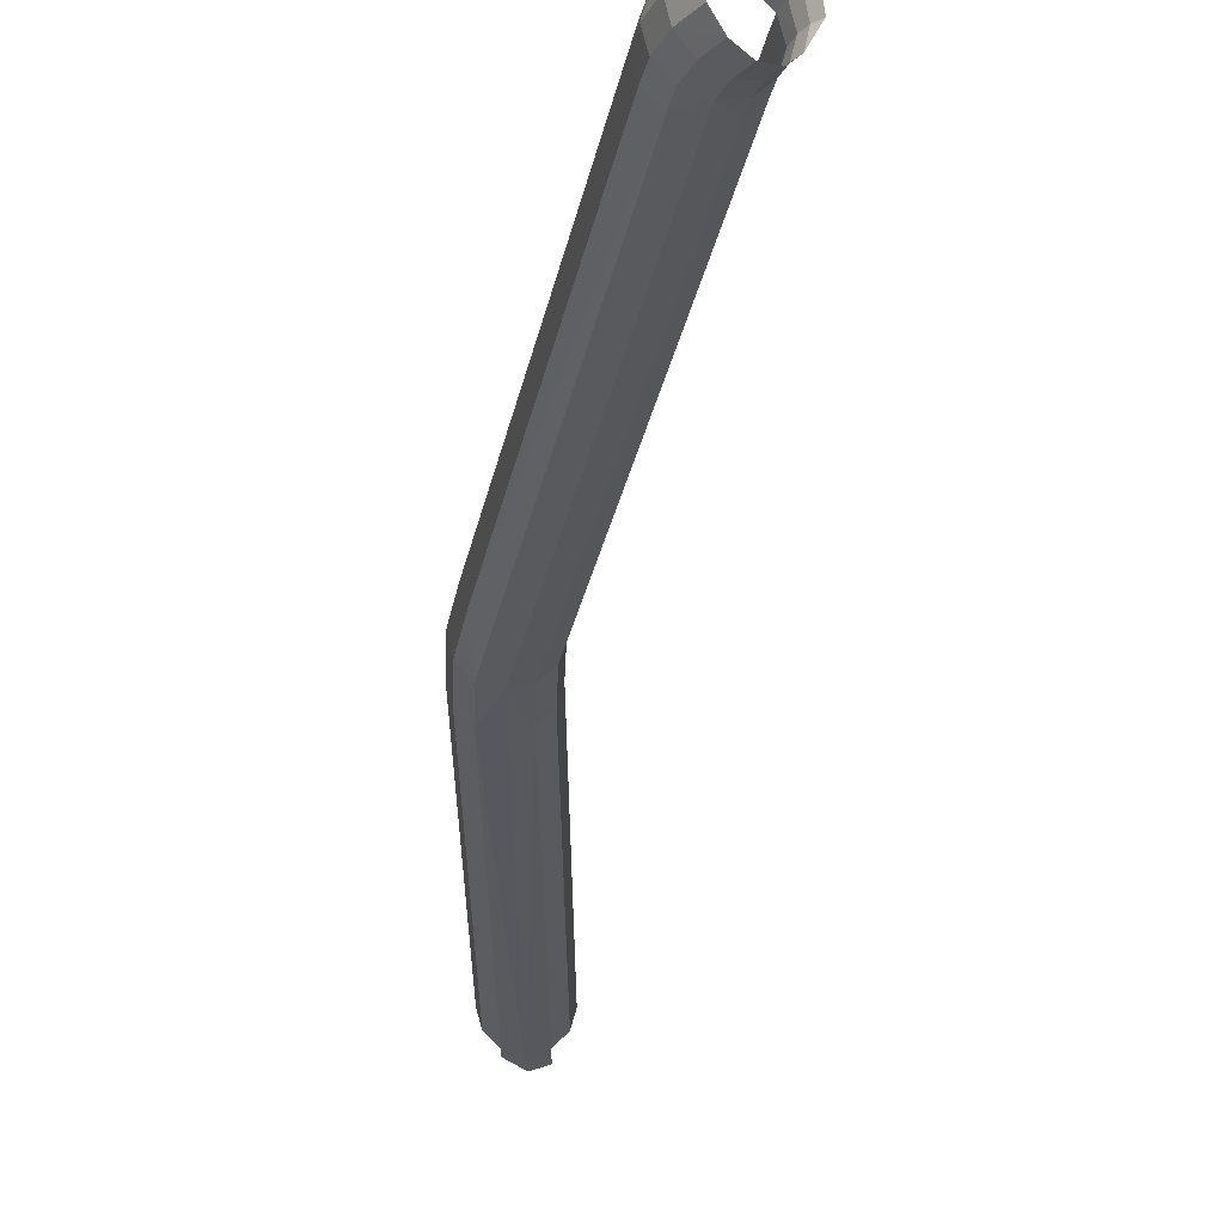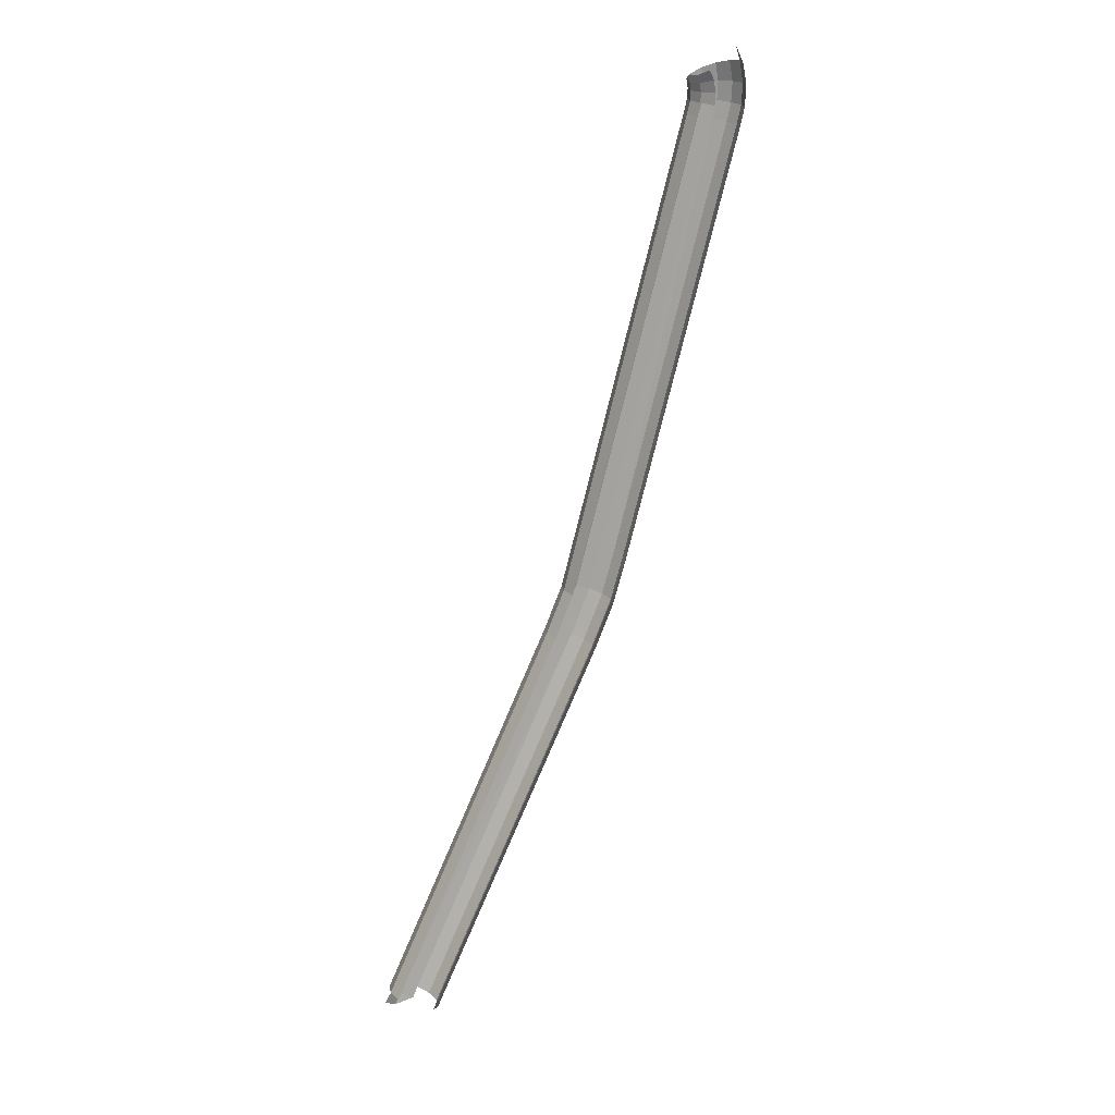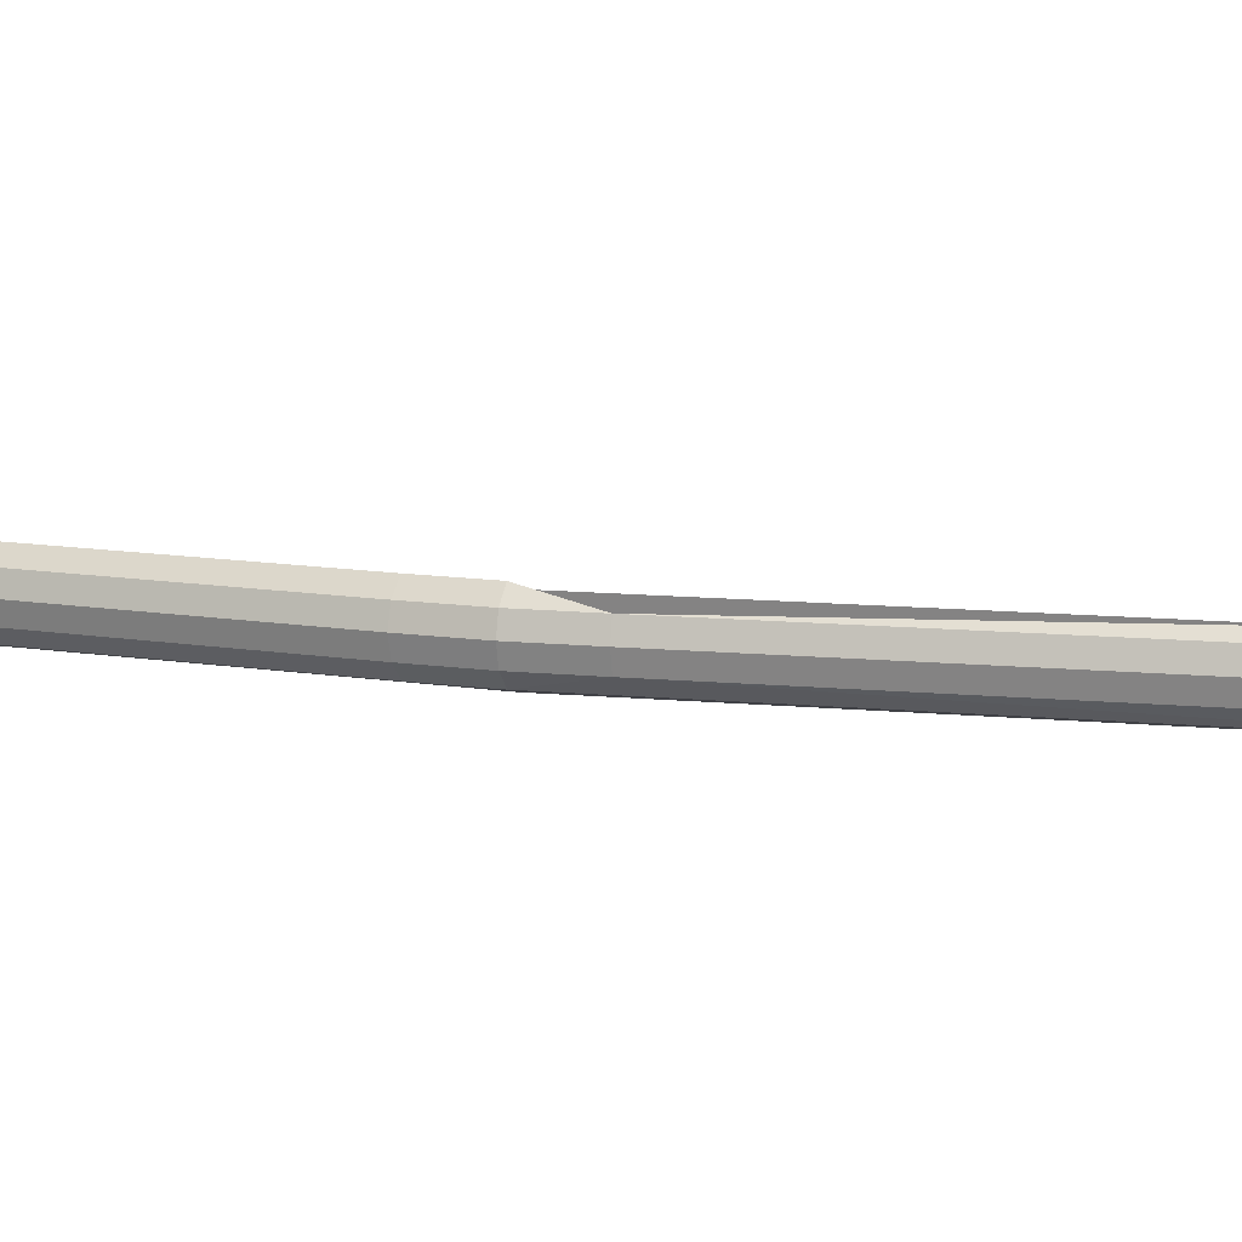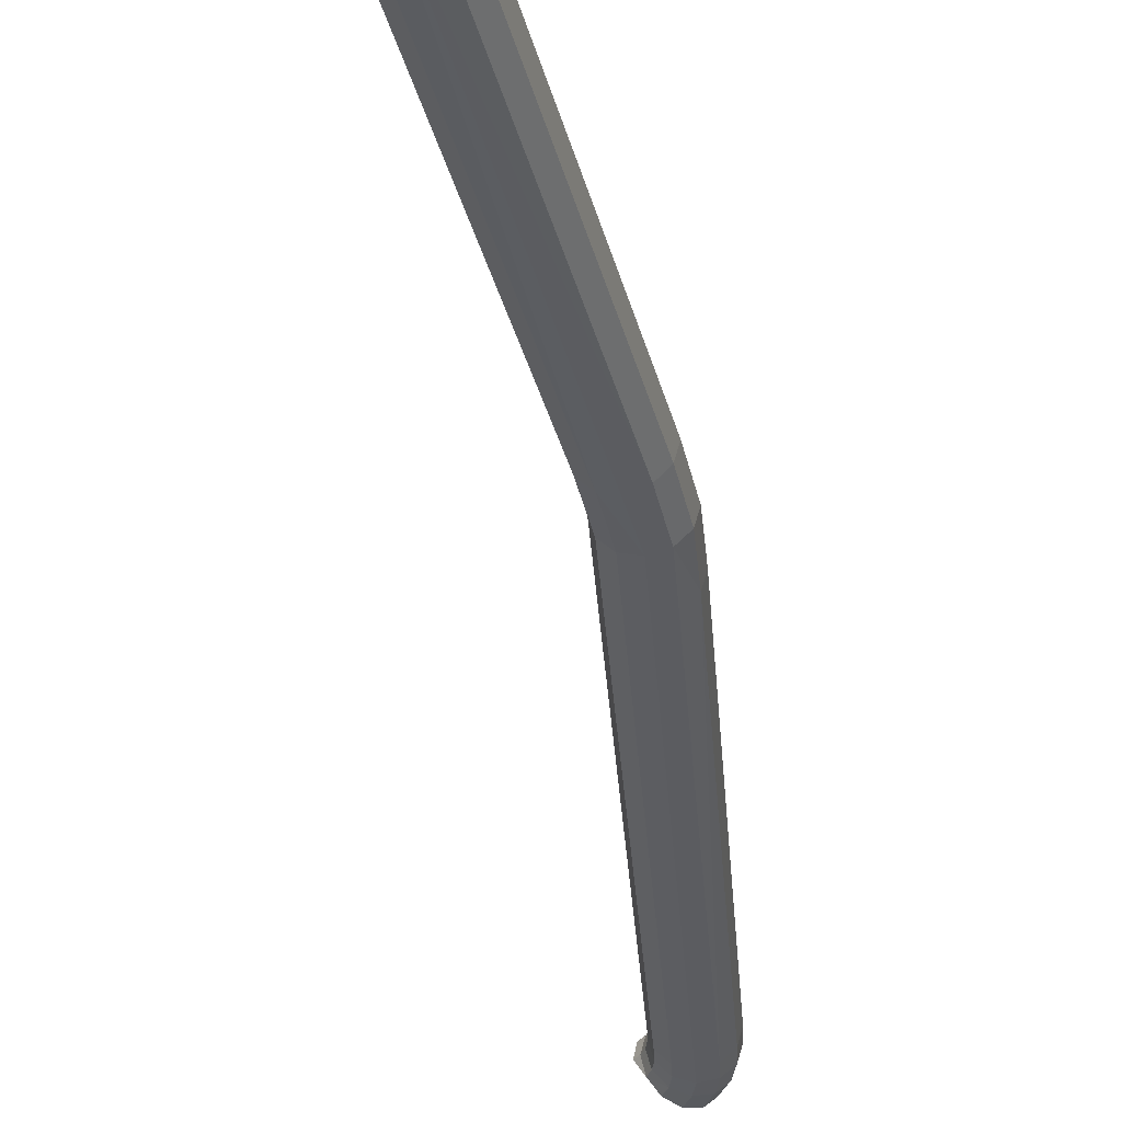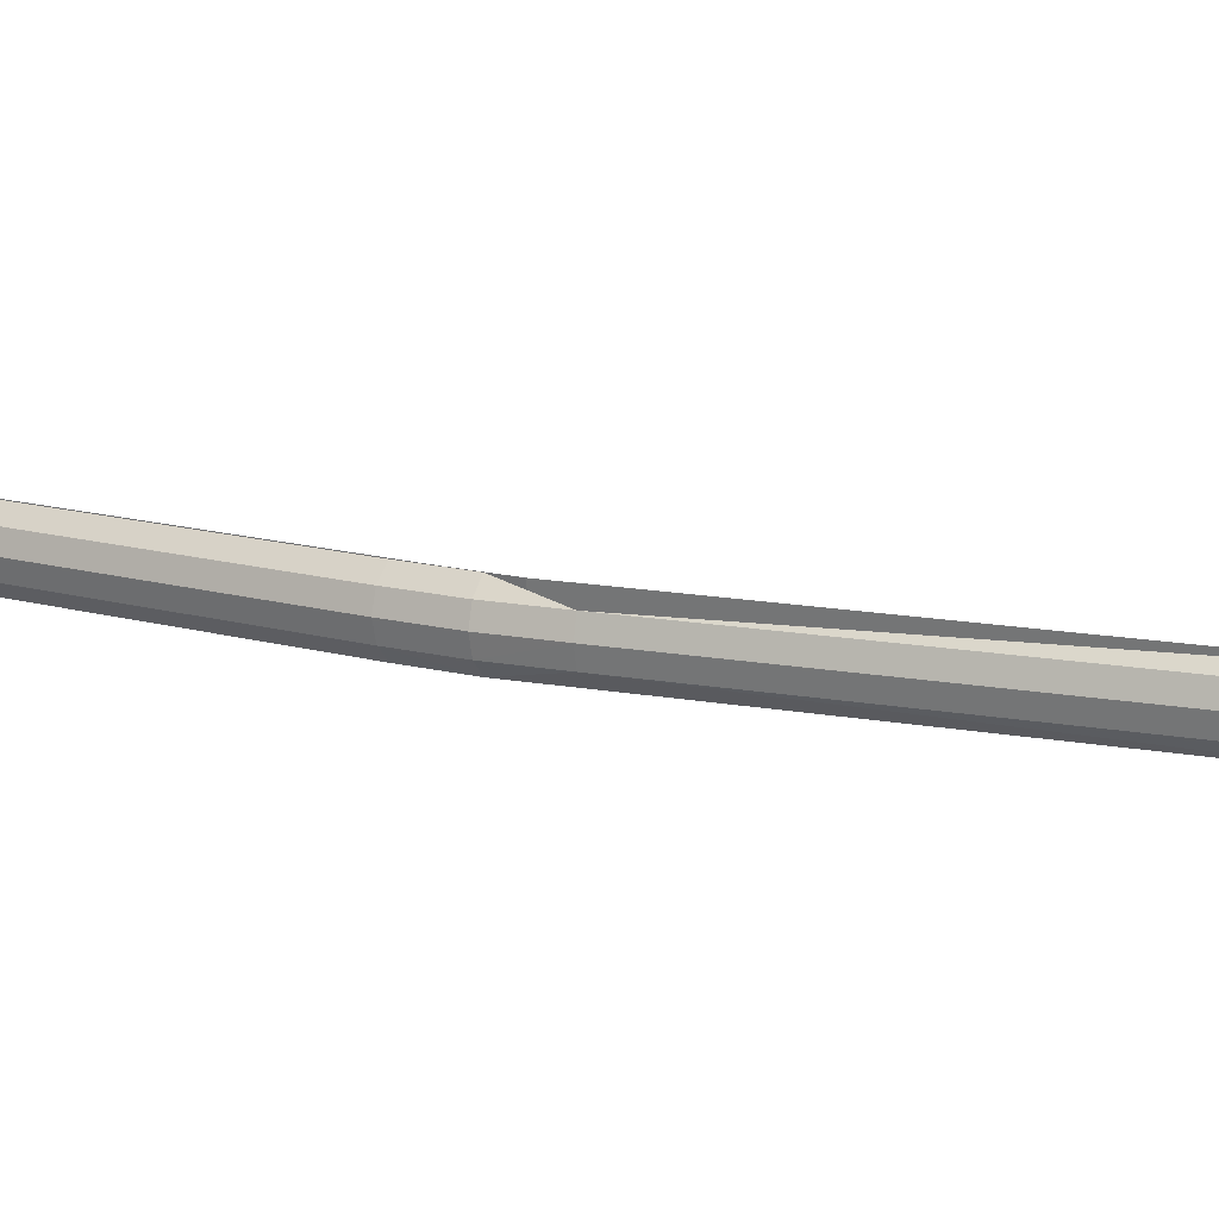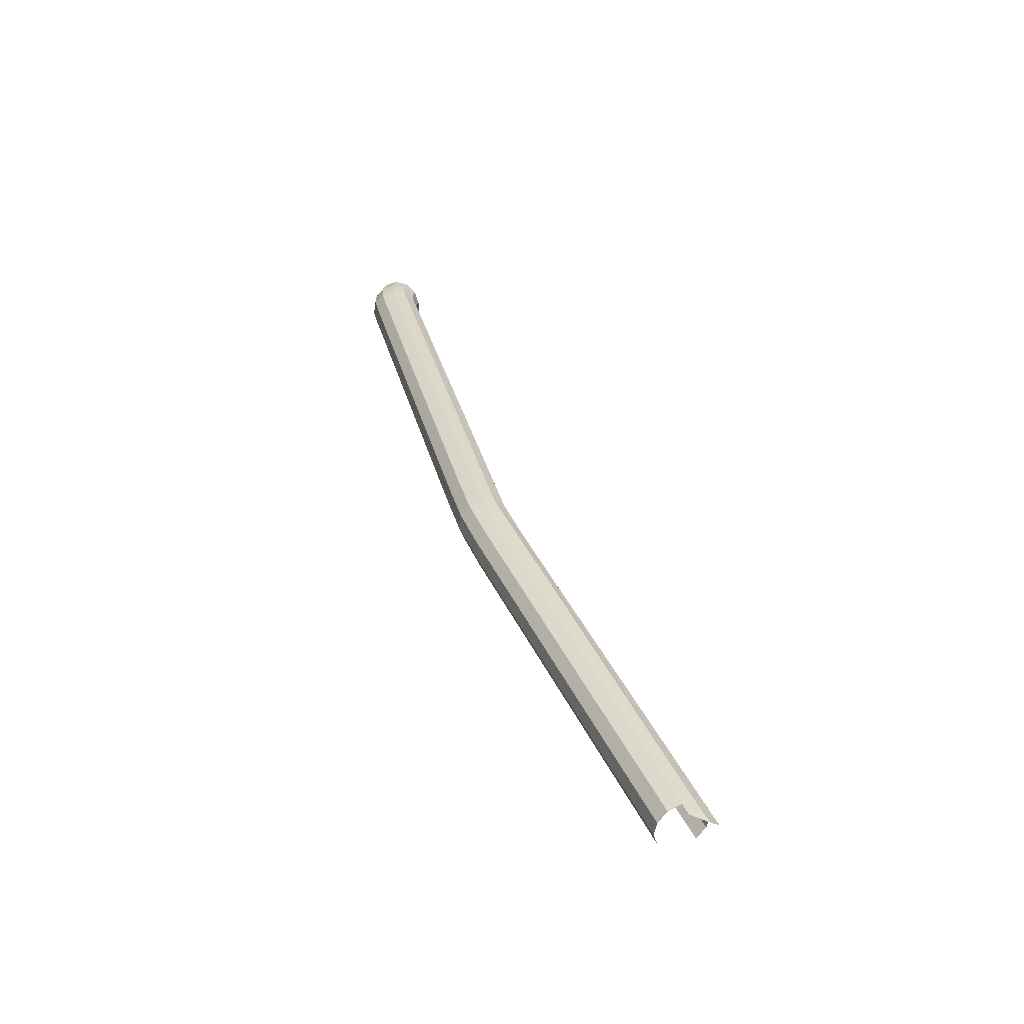
<metadata>
{"format":"obj","ext":"obj","renderer":"f3d","projection":"perspective","resolution":1024,"background":"white","views":[{"elev":-26.0,"azim":155.2,"up":"+Z"},{"elev":21.8,"azim":-23.5,"up":"+Y"},{"elev":10.2,"azim":89.8,"up":"+Z"},{"elev":-37.2,"azim":-10.8,"up":"+Z"},{"elev":13.4,"azim":98.6,"up":"+Z"},{"elev":-63.1,"azim":155.3,"up":"+Y"}]}
</metadata>
<code>
o LM_L_LCR2_Lsling2
v 59.84 75.13 -4.752
v 59.18 78.61 -4.752
v 56.58 77.76 -5.487
v 61.84 75.27 -2.744
v 61.09 79.24 -2.744
v 59.18 78.61 -4.752
v 57.1 74.94 -5.487
v 56.58 77.76 -5.487
v 53.97 76.91 -4.752
v 57.1 74.94 -5.487
v 59.84 75.13 -4.752
v 56.58 77.76 -5.487
v 59.84 75.13 -4.752
v 61.84 75.27 -2.744
v 59.18 78.61 -4.752
v 54.36 74.75 -4.752
v 57.1 74.94 -5.487
v 53.97 76.91 -4.752
v 62.57 75.32 -3.451e-06
v 61.79 79.47 -3.451e-06
v 61.09 79.24 -2.744
v 54.36 74.75 -4.752
v 53.97 76.91 -4.752
v 52.06 76.29 -2.744
v 59.69 71.57 -4.752
v 59.84 75.13 -4.752
v 57.1 74.94 -5.487
v 61.84 75.27 -2.744
v 62.57 75.32 -3.451e-06
v 61.09 79.24 -2.744
v 56.97 71.95 -5.487
v 57.1 74.94 -5.487
v 54.36 74.75 -4.752
v 61.09 79.24 2.744
v 59.29 82.98 2.744
v 61.79 79.47 -3.451e-06
v 56.97 71.95 -5.487
v 59.69 71.57 -4.752
v 57.1 74.94 -5.487
v 61.67 71.29 -2.744
v 61.84 75.27 -2.744
v 59.84 75.13 -4.752
v 52.36 74.61 -2.744
v 54.36 74.75 -4.752
v 52.06 76.29 -2.744
v 54.25 72.33 -4.752
v 56.97 71.95 -5.487
v 54.36 74.75 -4.752
v 61.09 79.24 2.744
v 61.79 79.47 -3.451e-06
v 62.57 75.32 -3.451e-06
v 54.25 72.33 -4.752
v 54.36 74.75 -4.752
v 52.36 74.61 -2.744
v 59.69 71.57 -4.752
v 61.67 71.29 -2.744
v 59.84 75.13 -4.752
v 52.36 74.61 -2.744
v 52.06 76.29 -2.744
v 51.36 76.06 -1.38e-05
v 51.36 76.06 -1.38e-05
v 52.06 76.29 -2.744
v 50.77 77.31 -1.725e-05
v 56.97 71.95 -5.487
v 54.25 72.33 -4.752
v 53.58 69.57 -4.752
v 52.26 72.61 -2.744
v 54.25 72.33 -4.752
v 52.36 74.61 -2.744
v 58.89 68.19 -4.752
v 59.69 71.57 -4.752
v 56.97 71.95 -5.487
v 62.4 71.19 -3.451e-06
v 62.57 75.32 -3.451e-06
v 61.84 75.27 -2.744
v 61.84 75.27 2.744
v 61.09 79.24 2.744
v 62.57 75.32 -3.451e-06
v 61.67 71.29 -2.744
v 62.4 71.19 -3.451e-06
v 61.84 75.27 -2.744
v 53.58 69.57 -4.752
v 54.25 72.33 -4.752
v 52.26 72.61 -2.744
v 51.63 74.56 -1.725e-05
v 52.36 74.61 -2.744
v 51.36 76.06 -1.38e-05
v 52.26 72.61 -2.744
v 52.36 74.61 -2.744
v 51.63 74.56 -1.725e-05
v 51.36 76.06 -1.38e-05
v 50.77 77.31 -1.725e-05
v 52.06 76.29 2.744
v 60.84 67.68 -2.744
v 61.67 71.29 -2.744
v 59.69 71.57 -4.752
v 50.77 77.31 -1.725e-05
v 51.38 77.72 2.744
v 52.06 76.29 2.744
v 58.89 68.19 -4.752
v 60.84 67.68 -2.744
v 59.69 71.57 -4.752
v 61.84 75.27 2.744
v 62.57 75.32 -3.451e-06
v 62.4 71.19 -3.451e-06
v 51.64 70.07 -2.744
v 53.58 69.57 -4.752
v 52.26 72.61 -2.744
v 51.53 72.71 -1.725e-05
v 52.26 72.61 -2.744
v 51.63 74.56 -1.725e-05
v 51.63 74.56 -1.725e-05
v 51.36 76.06 -1.38e-05
v 52.36 74.61 2.744
v 51.64 70.07 -2.744
v 52.26 72.61 -2.744
v 51.53 72.71 -1.725e-05
v 51.36 76.06 -1.38e-05
v 52.06 76.29 2.744
v 52.36 74.61 2.744
v 51.38 77.72 2.744
v 53.05 78.83 4.752
v 53.97 76.91 4.752
v 52.06 76.29 2.744
v 51.38 77.72 2.744
v 53.97 76.91 4.752
v 61.55 67.5 -3.451e-06
v 62.4 71.19 -3.451e-06
v 61.67 71.29 -2.744
v 51.53 72.71 -1.725e-05
v 51.63 74.56 -1.725e-05
v 52.26 72.61 2.744
v 60.84 67.68 -2.744
v 61.55 67.5 -3.451e-06
v 61.67 71.29 -2.744
v 61.67 71.29 2.744
v 61.84 75.27 2.744
v 62.4 71.19 -3.451e-06
v 51.63 74.56 -1.725e-05
v 52.36 74.61 2.744
v 52.26 72.61 2.744
v 52.06 76.29 2.744
v 53.97 76.91 4.752
v 54.36 74.75 4.752
v 50.93 70.26 -1.38e-05
v 51.64 70.07 -2.744
v 51.53 72.71 -1.725e-05
v 52.36 74.61 2.744
v 52.06 76.29 2.744
v 54.36 74.75 4.752
v 61.67 71.29 2.744
v 62.4 71.19 -3.451e-06
v 61.55 67.5 -3.451e-06
v 50.93 70.26 -1.38e-05
v 51.53 72.71 -1.725e-05
v 51.64 70.07 2.744
v 52.36 74.61 2.744
v 54.36 74.75 4.752
v 54.25 72.33 4.752
v 51.53 72.71 -1.725e-05
v 52.26 72.61 2.744
v 51.64 70.07 2.744
v 52.26 72.61 2.744
v 52.36 74.61 2.744
v 54.25 72.33 4.752
v 60.84 67.68 2.744
v 61.67 71.29 2.744
v 61.55 67.5 -3.451e-06
v 31.05 -24.09 -5.487
v 56.97 71.95 -5.487
v 53.58 69.57 -4.752
v 58.89 68.19 -4.752
v 56.97 71.95 -5.487
v 31.05 -24.09 -5.487
v 38.34 -15.97 -2.744
v 60.84 67.68 -2.744
v 58.89 68.19 -4.752
v 61.55 67.5 -3.451e-06
v 60.84 67.68 -2.744
v 38.34 -15.97 -2.744
v 51.64 70.07 -2.744
v 26.57 -22.5 -2.744
v 53.58 69.57 -4.752
v 50.93 70.26 -1.38e-05
v 25.88 -22.25 -1.035e-05
v 51.64 70.07 -2.744
v 38.34 -15.97 2.744
v 60.84 67.68 2.744
v 61.55 67.5 -3.451e-06
v 25.88 -22.25 -1.035e-05
v 50.93 70.26 -1.38e-05
v 51.64 70.07 2.744
v 58.89 68.19 4.752
v 60.84 67.68 2.744
v 38.34 -15.97 2.744
v 38.34 -15.97 -2.744
v 58.89 68.19 -4.752
v 33.64 -25 -4.752
v 39.05 -16.17 -6.902e-06
v 61.55 67.5 -3.451e-06
v 38.34 -15.97 -2.744
v 53.58 69.57 -4.752
v 28.47 -23.17 -4.752
v 31.05 -24.09 -5.487
v 39.05 -16.17 -6.902e-06
v 38.34 -15.97 2.744
v 61.55 67.5 -3.451e-06
v 58.89 68.19 -4.752
v 31.05 -24.09 -5.487
v 33.64 -25 -4.752
v 26.57 -22.5 -2.744
v 28.47 -23.17 -4.752
v 53.58 69.57 -4.752
v 25.88 -22.25 -1.035e-05
v 26.57 -22.5 -2.744
v 51.64 70.07 -2.744
v 26.57 -22.5 2.744
v 25.88 -22.25 -1.035e-05
v 51.64 70.07 2.744
v 39.05 -16.17 -6.902e-06
v 38.34 -15.97 -2.744
v 35.53 -25.68 -2.744
v 38.34 -15.97 -2.744
v 33.64 -25 -4.752
v 35.53 -25.68 -2.744
v 35.53 -25.68 2.744
v 38.34 -15.97 2.744
v 39.05 -16.17 -6.902e-06
v 36.22 -25.92 -0
v 39.05 -16.17 -6.902e-06
v 35.53 -25.68 -2.744
v 31.05 -24.09 -5.487
v 28.47 -23.17 -4.752
v 24.7 -32.03 -4.752
v 24.7 -32.03 -4.752
v 28.47 -23.17 -4.752
v 26.57 -22.5 -2.744
v 36.22 -25.92 -0
v 35.53 -25.68 2.744
v 39.05 -16.17 -6.902e-06
v 29.72 -34.25 -4.752
v 33.64 -25 -4.752
v 31.05 -24.09 -5.487
v 22.86 -31.21 -2.744
v 26.57 -22.5 -2.744
v 25.88 -22.25 -1.035e-05
v 31.56 -35.06 -2.744
v 35.53 -25.68 -2.744
v 33.64 -25 -4.752
v 33.64 -25 4.752
v 38.34 -15.97 2.744
v 35.53 -25.68 2.744
v 22.86 -31.21 -2.744
v 24.7 -32.03 -4.752
v 26.57 -22.5 -2.744
v 29.72 -34.25 -4.752
v 31.56 -35.06 -2.744
v 33.64 -25 -4.752
v 32.23 -35.36 6.902e-06
v 36.22 -25.92 -0
v 35.53 -25.68 -2.744
v 25.88 -22.25 -1.035e-05
v 26.57 -22.5 2.744
v 22.86 -31.21 2.744
v 22.19 -30.92 -3.451e-06
v 22.86 -31.21 -2.744
v 25.88 -22.25 -1.035e-05
v 35.53 -25.68 2.744
v 36.22 -25.92 -0
v 32.23 -35.36 6.902e-06
v 31.56 -35.06 -2.744
v 32.23 -35.36 6.902e-06
v 35.53 -25.68 -2.744
v 22.19 -30.92 -3.451e-06
v 25.88 -22.25 -1.035e-05
v 22.86 -31.21 2.744
v 33.64 -25 4.752
v 35.53 -25.68 2.744
v 31.56 -35.06 2.744
v 31.56 -35.06 2.744
v 35.53 -25.68 2.744
v 32.23 -35.36 6.902e-06
v 29.72 -34.25 4.752
v 33.64 -25 4.752
v 31.56 -35.06 2.744
v 24.7 -32.03 -4.752
v -9.284 -110.9 -5.487
v 31.05 -24.09 -5.487
v 29.72 -34.25 -4.752
v 31.05 -24.09 -5.487
v -9.284 -110.9 -5.487
v -10.79 -107.5 -4.752
v 24.7 -32.03 -4.752
v 22.86 -31.21 -2.744
v -12.62 -106.7 -2.744
v 22.86 -31.21 -2.744
v 22.19 -30.92 -3.451e-06
v -3.946 -110.6 -2.744
v 31.56 -35.06 -2.744
v 29.72 -34.25 -4.752
v -3.274 -110.9 3.451e-06
v 32.23 -35.36 6.902e-06
v 31.56 -35.06 -2.744
v 22.19 -30.92 -3.451e-06
v 22.86 -31.21 2.744
v -12.62 -106.7 2.744
v 32.23 -35.36 6.902e-06
v -3.274 -110.9 3.451e-06
v 31.56 -35.06 2.744
v 31.56 -35.06 2.744
v -3.946 -110.6 2.744
v 29.72 -34.25 4.752
v -10.79 -107.5 -4.752
v -9.284 -110.9 -5.487
v 24.7 -32.03 -4.752
v -12.62 -106.7 -2.744
v -10.79 -107.5 -4.752
v 22.86 -31.21 -2.744
v -9.284 -110.9 -5.487
v -5.779 -109.7 -4.752
v 29.72 -34.25 -4.752
v -5.779 -109.7 -4.752
v -3.946 -110.6 -2.744
v 29.72 -34.25 -4.752
v -13.3 -106.4 -6.902e-06
v -12.62 -106.7 -2.744
v 22.19 -30.92 -3.451e-06
v -3.946 -110.6 -2.744
v -3.274 -110.9 3.451e-06
v 31.56 -35.06 -2.744
v -13.3 -106.4 -6.902e-06
v 22.19 -30.92 -3.451e-06
v -12.62 -106.7 2.744
v -3.274 -110.9 3.451e-06
v -3.946 -110.6 2.744
v 31.56 -35.06 2.744
v -3.946 -110.6 2.744
v -5.779 -109.7 4.752
v 29.72 -34.25 4.752
v -10.79 -107.5 -4.752
v -11.75 -109.7 -4.752
v -9.284 -110.9 -5.487
v -9.284 -110.9 -5.487
v -6.822 -112.2 -4.752
v -5.779 -109.7 -4.752
v -9.284 -110.9 -5.487
v -11.75 -109.7 -4.752
v -12.93 -111.9 -4.752
v -6.822 -112.2 -4.752
v -9.284 -110.9 -5.487
v -10.63 -113.4 -5.487
v -10.63 -113.4 -5.487
v -9.284 -110.9 -5.487
v -12.93 -111.9 -4.752
f 3 2 1
f 6 5 4
f 9 8 7
f 12 11 10
f 15 14 13
f 18 17 16
f 21 20 19
f 24 23 22
f 27 26 25
f 30 29 28
f 33 32 31
f 36 35 34
f 39 38 37
f 42 41 40
f 45 44 43
f 48 47 46
f 51 50 49
f 54 53 52
f 57 56 55
f 60 59 58
f 63 62 61
f 66 65 64
f 69 68 67
f 72 71 70
f 75 74 73
f 78 77 76
f 81 80 79
f 84 83 82
f 87 86 85
f 90 89 88
f 93 92 91
f 96 95 94
f 99 98 97
f 102 101 100
f 105 104 103
f 108 107 106
f 111 110 109
f 114 113 112
f 117 116 115
f 120 119 118
f 123 122 121
f 126 125 124
f 129 128 127
f 132 131 130
f 135 134 133
f 138 137 136
f 141 140 139
f 144 143 142
f 147 146 145
f 150 149 148
f 153 152 151
f 156 155 154
f 159 158 157
f 162 161 160
f 165 164 163
f 168 167 166
f 171 170 169
f 174 173 172
f 177 176 175
f 180 179 178
f 183 182 181
f 186 185 184
f 189 188 187
f 192 191 190
f 195 194 193
f 198 197 196
f 201 200 199
f 204 203 202
f 207 206 205
f 210 209 208
f 213 212 211
f 216 215 214
f 219 218 217
f 222 221 220
f 225 224 223
f 228 227 226
f 231 230 229
f 234 233 232
f 237 236 235
f 240 239 238
f 243 242 241
f 246 245 244
f 249 248 247
f 252 251 250
f 255 254 253
f 258 257 256
f 261 260 259
f 264 263 262
f 267 266 265
f 270 269 268
f 273 272 271
f 276 275 274
f 279 278 277
f 282 281 280
f 285 284 283
f 288 287 286
f 291 290 289
f 294 293 292
f 297 296 295
f 300 299 298
f 303 302 301
f 306 305 304
f 309 308 307
f 312 311 310
f 315 314 313
f 318 317 316
f 321 320 319
f 324 323 322
f 327 326 325
f 330 329 328
f 333 332 331
f 336 335 334
f 339 338 337
f 342 341 340
f 345 344 343
f 348 347 346
f 351 350 349
f 354 353 352

</code>
